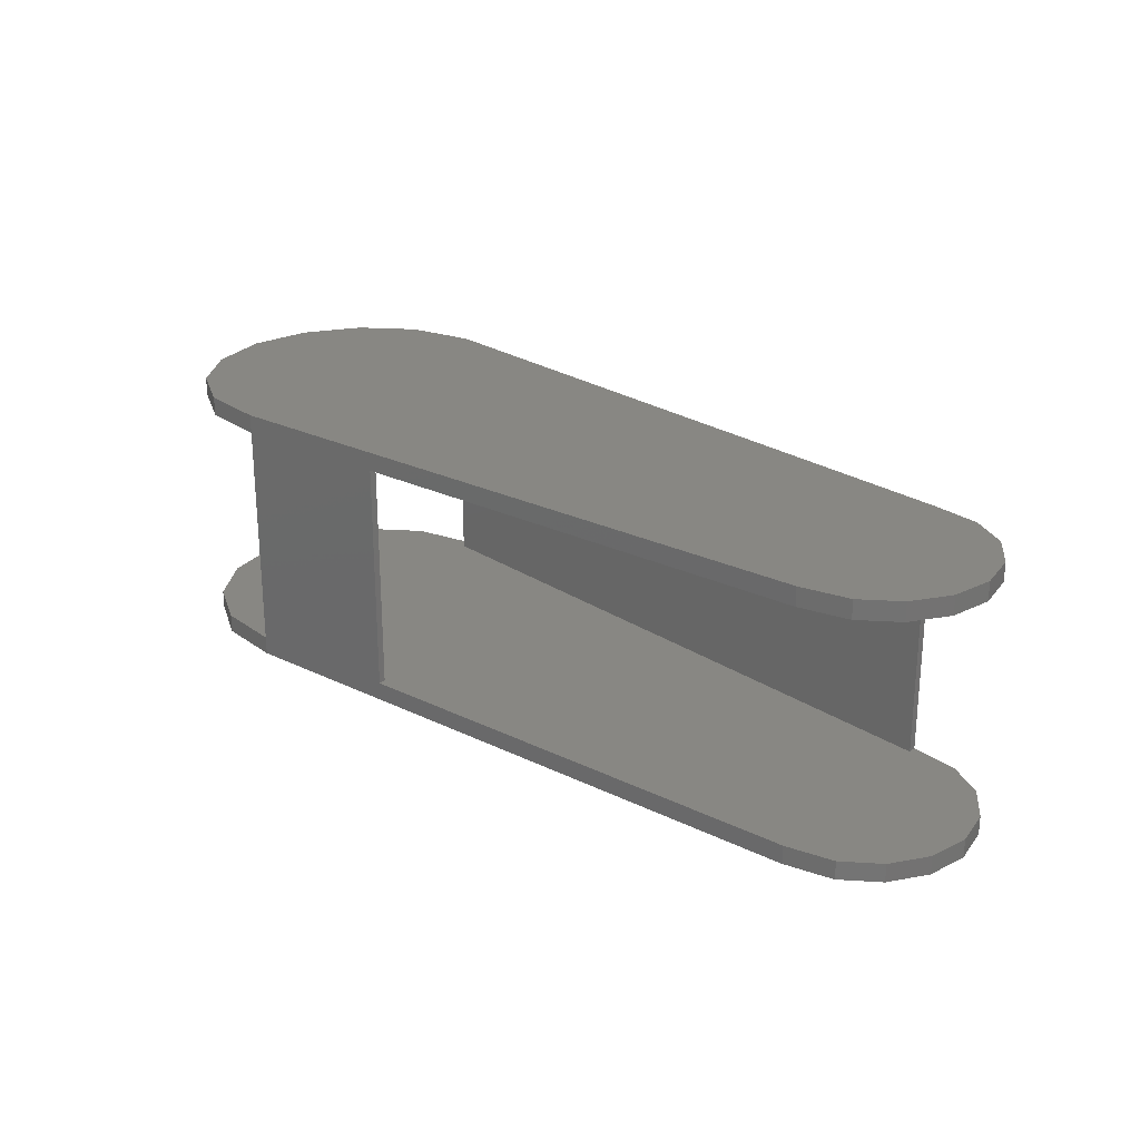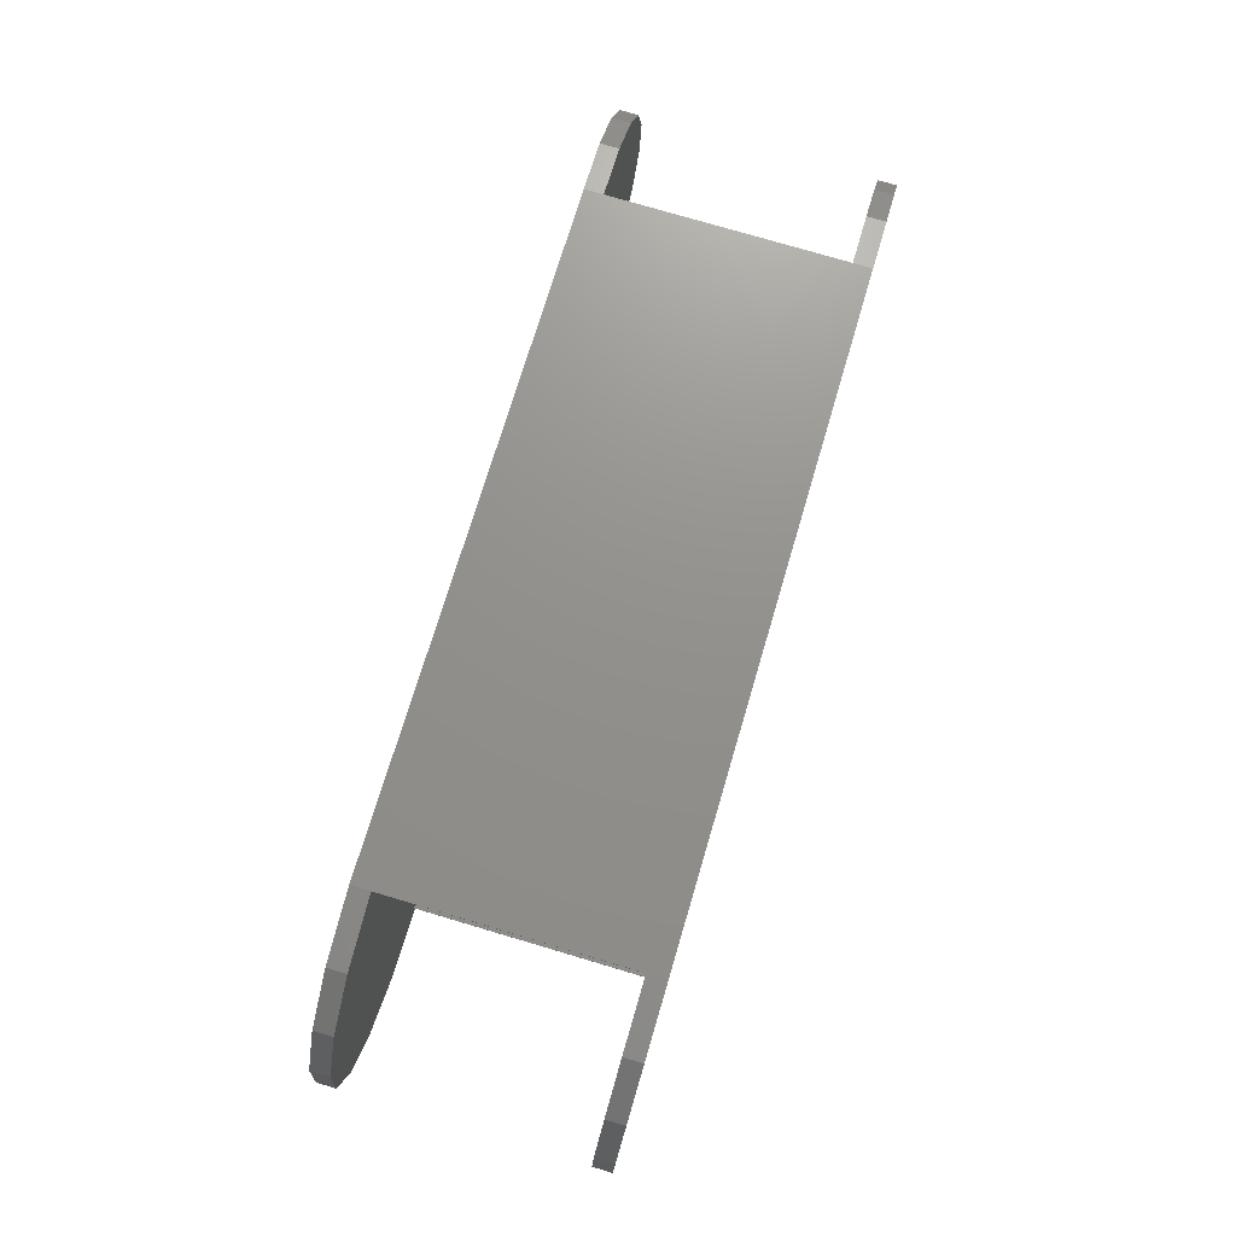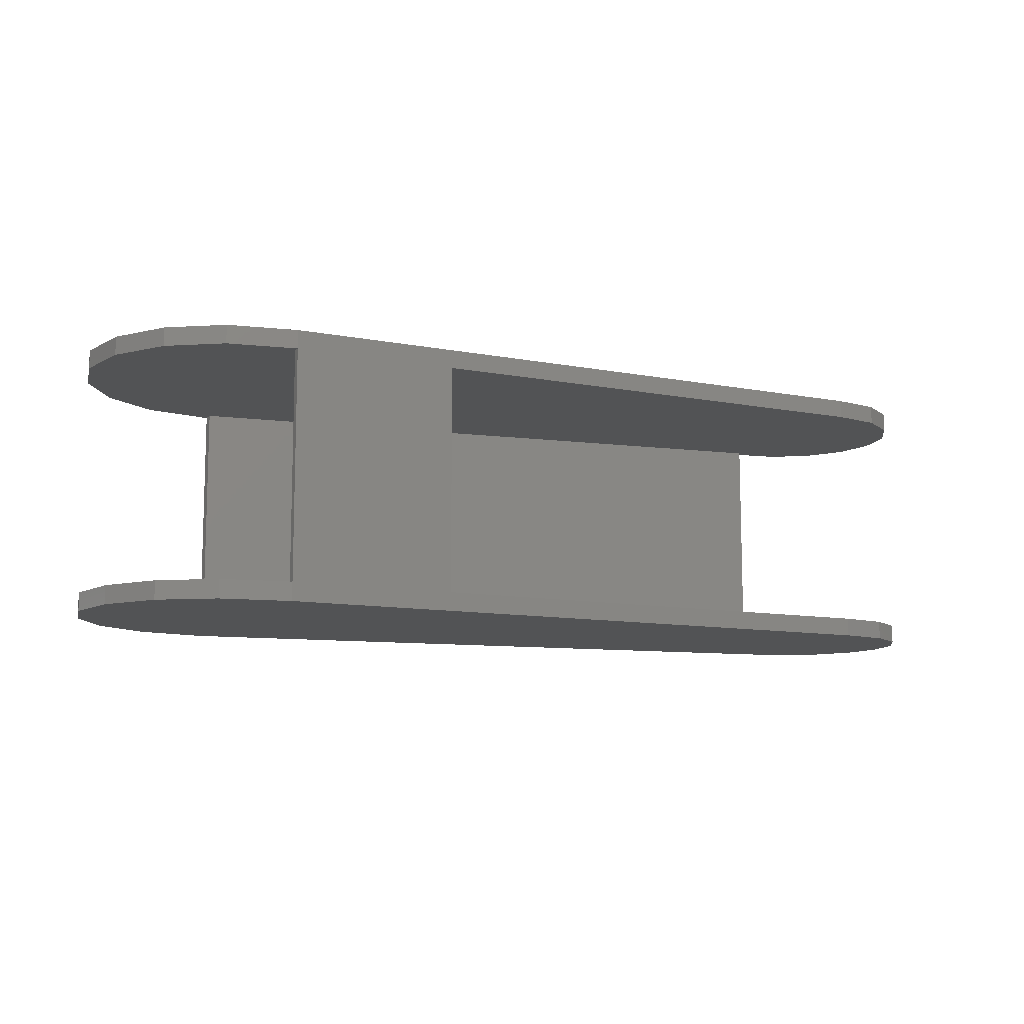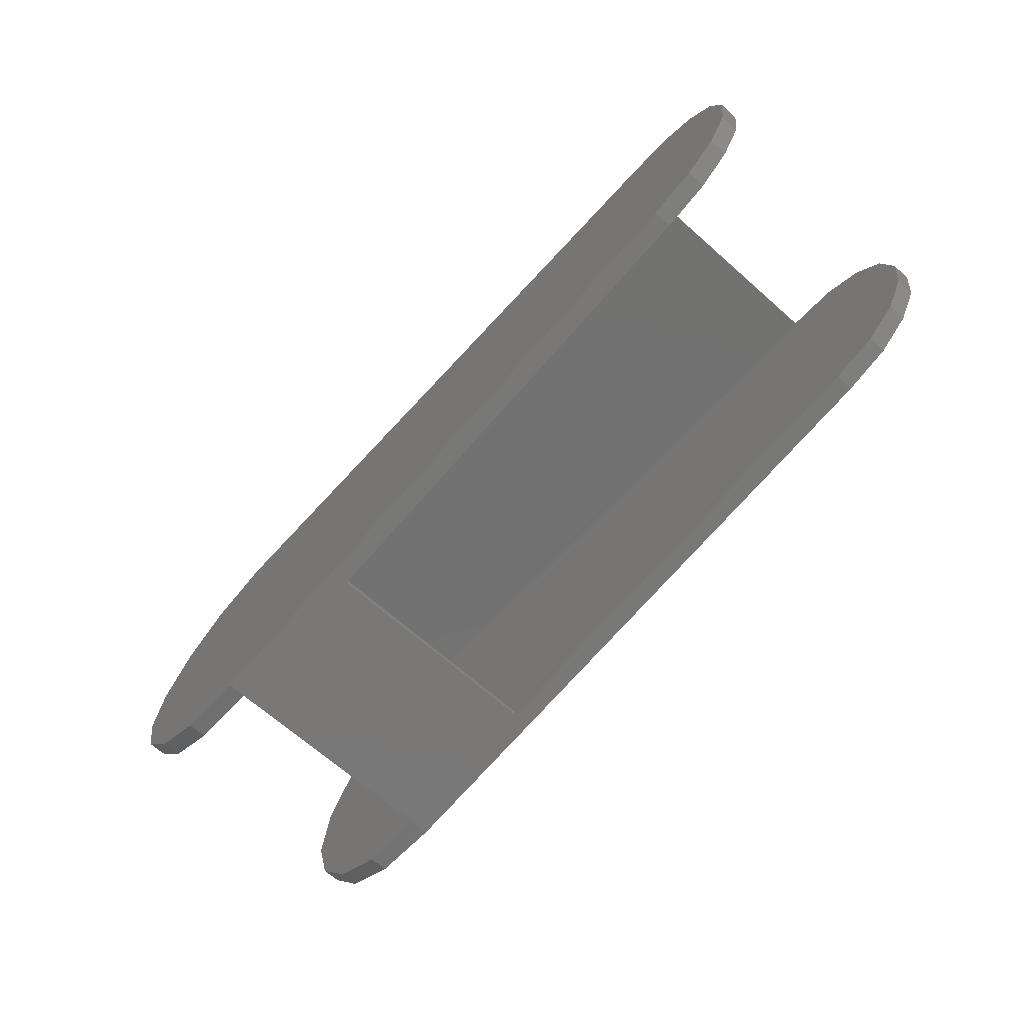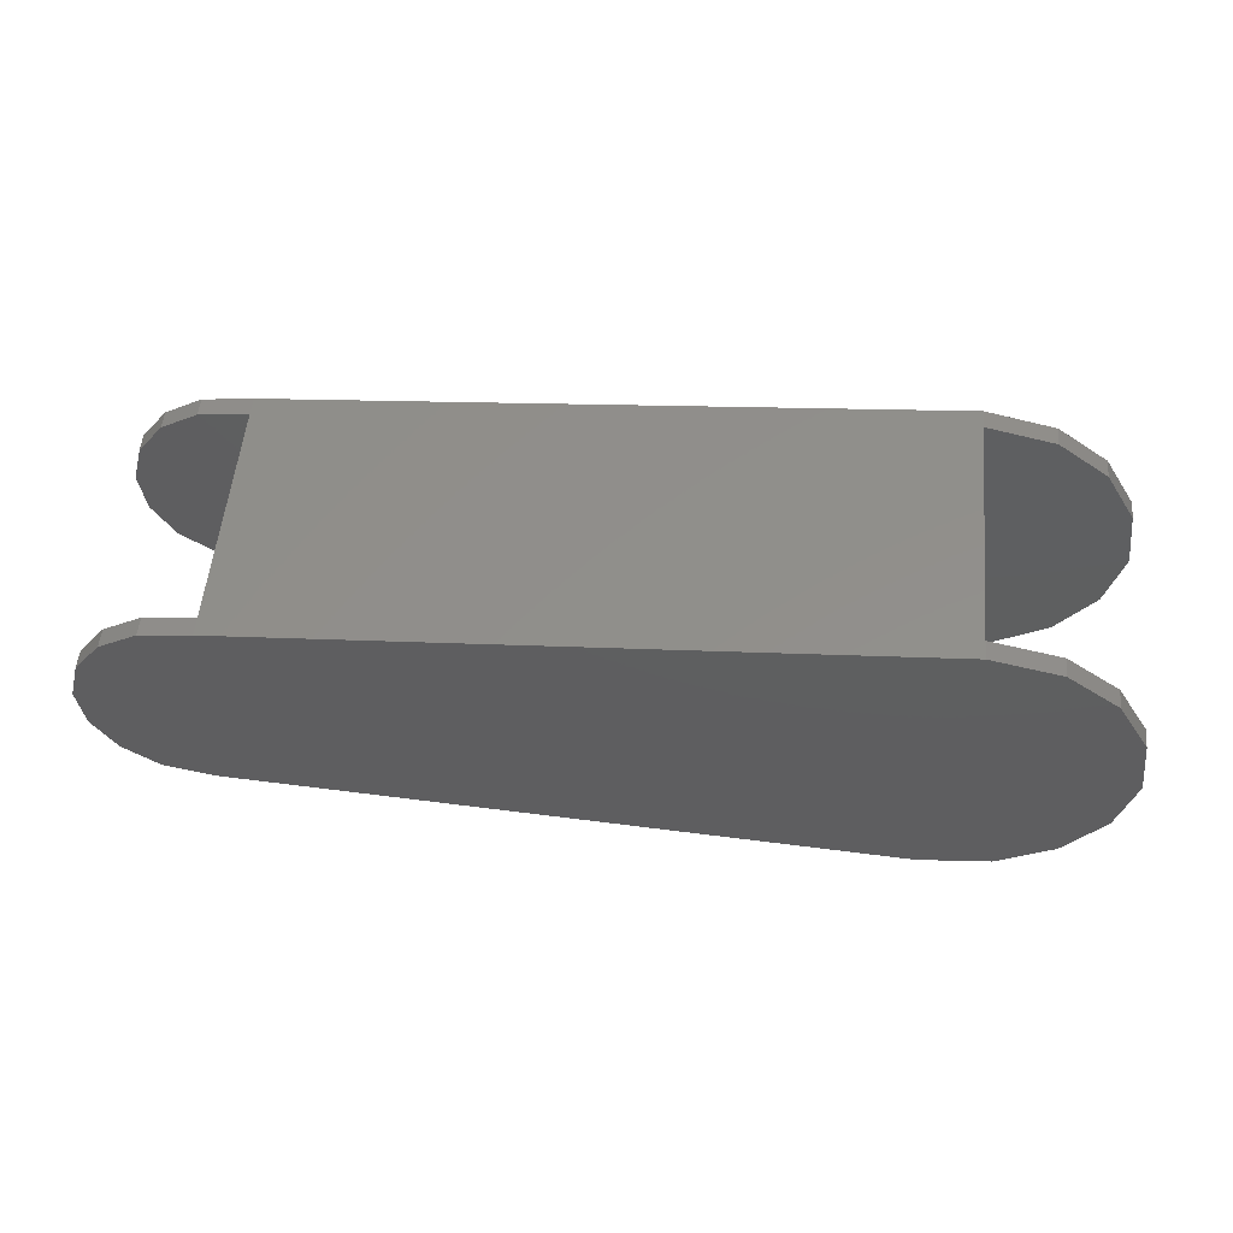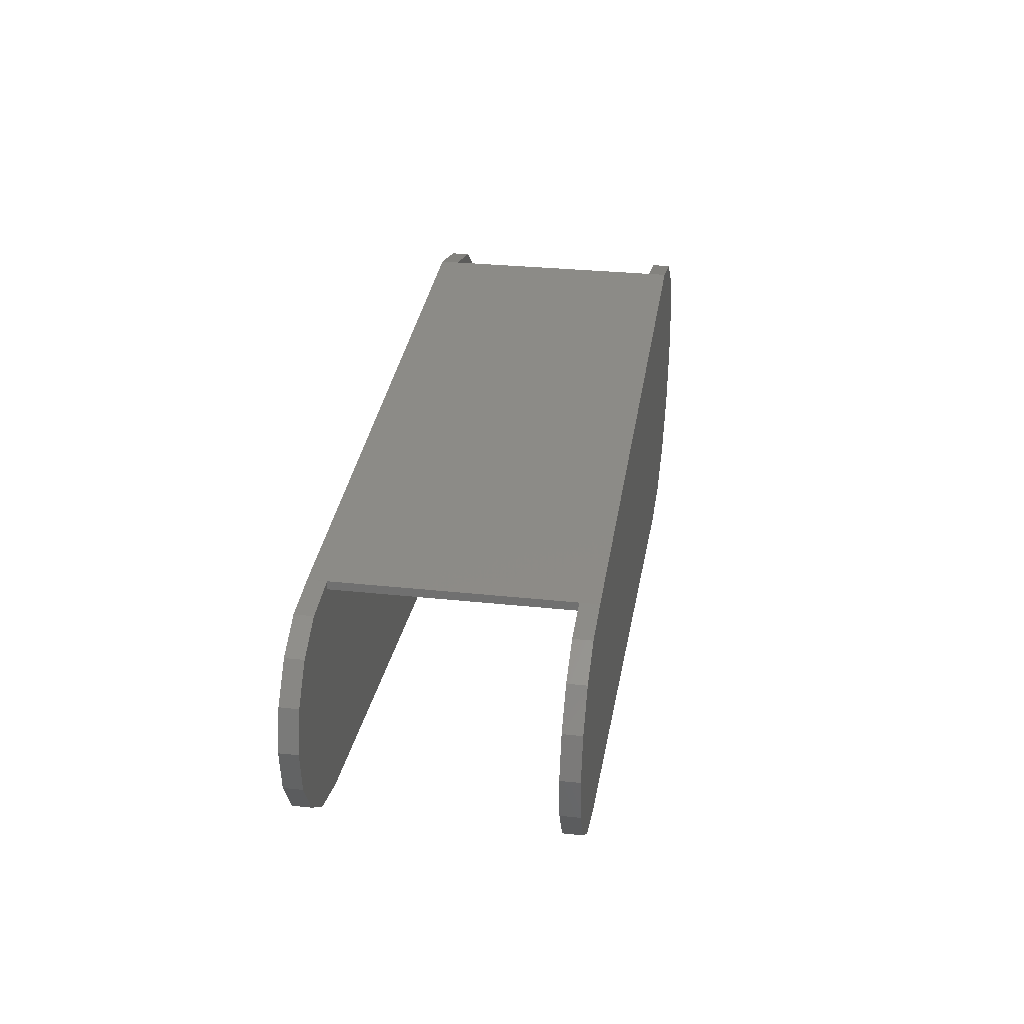
<metadata>
{"format":"stl","ext":"stl","renderer":"f3d","projection":"perspective","resolution":1024,"background":"white","views":[{"elev":24.5,"azim":43.2,"up":"+Z"},{"elev":76.5,"azim":-73.5,"up":"+Y"},{"elev":-10.5,"azim":-21.7,"up":"+Z"},{"elev":-67.5,"azim":48.4,"up":"+Y"},{"elev":53.5,"azim":-174.7,"up":"+Y"},{"elev":29.6,"azim":99.0,"up":"+Y"}]}
</metadata>
<code>
# stl→obj: 142 verts, 284 faces
v -2.105 0.2863 0.3586
v -1.762 -0 0.3586
v -1.971 0.389 0.3586
v -1.971 0.389 -0.3586
v -1.762 -1e-06 -0.3586
v -2.105 0.2863 -0.3586
v -1.92 -0.4101 0.3586
v -2.066 -0.3253 0.3586
v -2.066 -0.3253 -0.3586
v -1.92 -0.4101 -0.3586
v -2.212 -0.02759 0.3586
v -2.169 -0.191 0.3586
v -2.212 -0.02759 -0.3586
v -2.169 -0.191 -0.3586
v -2.19 0.14 0.3586
v -2.19 0.14 -0.3586
v 0.0955 0.2797 0.3586
v -0.0178 -0 0.3586
v 0.1953 0.2219 0.3586
v 0.1953 0.2219 -0.3586
v -0.0178 -1e-06 -0.3586
v 0.0955 0.2797 -0.3586
v 0.295 0.01881 0.3586
v 0.2653 0.1303 0.3586
v 0.2653 0.1303 -0.3586
v 0.295 0.01881 -0.3586
v 0.2219 -0.1953 0.3586
v 0.2797 -0.0955 0.3586
v 0.2797 -0.0955 -0.3586
v 0.2219 -0.1953 -0.3586
v 0.1303 -0.2653 0.3586
v 0.1303 -0.2653 -0.3586
v 0.2797 -0.0955 0.3086
v 0.295 0.01881 0.3086
v 0.2797 -0.0955 -0.3086
v 0.295 0.01881 -0.3086
v 0.2219 -0.1953 0.3086
v 0.2219 -0.1953 -0.3086
v 0.1303 -0.2653 0.3086
v 0.1303 -0.2653 -0.3086
v 0.1953 0.2219 0.3086
v 0.0955 0.2797 0.3086
v 0.1953 0.2219 -0.3086
v 0.0955 0.2797 -0.3086
v 0.2653 0.1303 0.3086
v 0.2653 0.1303 -0.3086
v -2.066 -0.3253 0.3086
v -1.92 -0.4101 0.3086
v -2.066 -0.3253 -0.3086
v -1.92 -0.4101 -0.3086
v -2.169 -0.191 0.3086
v -2.169 -0.191 -0.3086
v -2.212 -0.02759 0.3086
v -2.212 -0.02759 -0.3086
v -2.19 0.14 0.3086
v -2.19 0.14 -0.3086
v -2.105 0.2863 0.3086
v -2.105 0.2863 -0.3086
v -1.971 0.389 0.3086
v -1.971 0.389 -0.3086
v -1.762 -0 0.3086
v -2.089 0.272 0.3086
v -1.969 0.3859 0.3086
v -1.969 0.3859 -0.3086
v -2.089 0.272 -0.3086
v -1.762 -1e-06 -0.3086
v -1.919 -0.4079 0.3086
v -2.052 -0.309 0.3086
v -2.052 -0.309 -0.3086
v -1.919 -0.4079 -0.3086
v -2.167 -0.19 0.3086
v -2.191 -0.02621 0.3086
v -2.167 -0.19 -0.3086
v -2.191 -0.02621 -0.3086
v -2.188 0.1393 0.3086
v -2.188 0.1393 -0.3086
v -0.0178 -0 0.3086
v 0.09473 0.2775 0.3086
v 0.1855 0.2108 0.3086
v 0.1855 0.2108 -0.3086
v 0.09473 0.2775 -0.3086
v -0.0178 -1e-06 -0.3086
v 0.2639 0.1296 0.3086
v 0.2802 0.01787 0.3086
v 0.2639 0.1296 -0.3086
v 0.2802 0.01787 -0.3086
v 0.2782 -0.09498 0.3086
v 0.2108 -0.1855 0.3086
v 0.2782 -0.09498 -0.3086
v 0.2108 -0.1855 -0.3086
v 0.1296 -0.2639 0.3086
v 0.1296 -0.2639 -0.3086
v -0.0367 0.2963 0.3586
v -0.0367 0.2963 -0.3586
v 0.001103 -0.2963 0.3586
v 0.001103 -0.2963 -0.3586
v -0.0367 0.2963 0.3086
v -0.0367 0.2963 -0.3086
v 0.001103 -0.2963 0.3086
v 0.001103 -0.2963 -0.3086
v -0.03529 0.2741 0.3086
v -0.03529 0.2741 -0.3086
v 0.000158 -0.2815 0.3086
v 0.000158 -0.2815 -0.3086
v -1.79 0.4311 0.3586
v -1.79 0.4311 -0.3586
v -1.735 -0.4311 0.3586
v -1.735 -0.4311 -0.3586
v -1.79 0.4311 0.3086
v -1.79 0.4311 -0.3086
v -1.735 -0.4311 0.3086
v -1.735 -0.4311 -0.3086
v -1.788 0.3988 0.3086
v -1.788 0.3988 -0.3086
v -1.736 -0.4096 0.3086
v -1.736 -0.4096 -0.3086
v -0.9133 0.3637 0.3586
v -0.8901 -0 0.3586
v -0.9133 0.3637 -0.3586
v -0.8901 -1e-06 -0.3586
v -1.292 -0.3967 0.3586
v -1.292 -0.3967 -0.3586
v -0.9133 0.3637 0.3086
v -0.9133 0.3637 -0.3086
v -1.292 -0.3967 0.3086
v -1.292 -0.3967 -0.3086
v -0.8901 -0 0.3086
v -0.9116 0.3364 0.3086
v -0.8901 -1e-06 -0.3086
v -0.9115 0.3364 -0.3086
v -1.293 -0.3769 0.3086
v -1.293 -0.3769 -0.3086
v -0.03529 0.2741 0
v -0.0367 0.2963 0
v -1.736 -0.4096 -0
v -1.735 -0.4311 0
v -1.293 -0.3769 0
v -1.292 -0.3967 0
v -1.79 0.4311 -0
v -1.788 0.3988 -0
v -0.9115 0.3364 -0
v -0.9133 0.3637 -0
f 1 2 3
f 4 5 6
f 7 2 8
f 9 5 10
f 8 2 11
f 8 11 12
f 13 5 9
f 13 9 14
f 11 2 1
f 11 1 15
f 6 5 13
f 6 13 16
f 17 18 19
f 20 21 22
f 23 24 19
f 23 19 18
f 20 25 26
f 20 26 21
f 27 28 23
f 27 23 18
f 26 29 30
f 26 30 21
f 27 18 31
f 32 21 30
f 23 28 33
f 23 33 34
f 35 29 26
f 35 26 36
f 28 27 37
f 28 37 33
f 38 30 29
f 38 29 35
f 27 31 39
f 27 39 37
f 40 32 30
f 40 30 38
f 17 19 41
f 17 41 42
f 43 20 22
f 43 22 44
f 19 24 45
f 19 45 41
f 46 25 20
f 46 20 43
f 24 23 34
f 24 34 45
f 36 26 25
f 36 25 46
f 7 8 47
f 7 47 48
f 49 9 10
f 49 10 50
f 8 12 51
f 8 51 47
f 52 14 9
f 52 9 49
f 12 11 53
f 12 53 51
f 54 13 14
f 54 14 52
f 11 15 55
f 11 55 53
f 56 16 13
f 56 13 54
f 15 1 57
f 15 57 55
f 58 6 16
f 58 16 56
f 1 3 59
f 1 59 57
f 60 4 6
f 60 6 58
f 61 62 63
f 64 65 66
f 59 63 62
f 59 62 57
f 65 64 60
f 65 60 58
f 61 67 68
f 69 70 66
f 47 68 67
f 47 67 48
f 70 69 49
f 70 49 50
f 61 68 71
f 61 71 72
f 73 69 66
f 73 66 74
f 53 72 71
f 53 71 51
f 73 74 54
f 73 54 52
f 51 71 68
f 51 68 47
f 69 73 52
f 69 52 49
f 61 72 75
f 61 75 62
f 76 74 66
f 76 66 65
f 57 62 75
f 57 75 55
f 76 65 58
f 76 58 56
f 55 75 72
f 55 72 53
f 74 76 56
f 74 56 54
f 77 78 79
f 80 81 82
f 41 79 78
f 41 78 42
f 81 80 43
f 81 43 44
f 77 79 83
f 77 83 84
f 85 80 82
f 85 82 86
f 34 84 83
f 34 83 45
f 85 86 36
f 85 36 46
f 45 83 79
f 45 79 41
f 80 85 46
f 80 46 43
f 77 84 87
f 77 87 88
f 89 86 82
f 89 82 90
f 37 88 87
f 37 87 33
f 89 90 38
f 89 38 35
f 33 87 84
f 33 84 34
f 86 89 35
f 86 35 36
f 77 88 91
f 92 90 82
f 39 91 88
f 39 88 37
f 90 92 40
f 90 40 38
f 17 93 18
f 21 94 22
f 18 95 31
f 32 96 21
f 93 17 42
f 93 42 97
f 44 22 94
f 44 94 98
f 31 95 99
f 31 99 39
f 100 96 32
f 100 32 40
f 77 101 78
f 81 102 82
f 91 103 77
f 82 104 92
f 39 99 103
f 39 103 91
f 104 100 40
f 104 40 92
f 78 101 97
f 78 97 42
f 98 102 81
f 98 81 44
f 105 3 2
f 5 4 106
f 2 7 107
f 108 10 5
f 3 105 109
f 3 109 59
f 110 106 4
f 110 4 60
f 107 7 48
f 107 48 111
f 50 10 108
f 50 108 112
f 61 63 113
f 114 64 66
f 115 67 61
f 66 70 116
f 111 48 67
f 111 67 115
f 70 50 112
f 70 112 116
f 113 63 59
f 113 59 109
f 60 64 114
f 60 114 110
f 117 105 2
f 117 2 118
f 5 106 119
f 5 119 120
f 118 2 107
f 118 107 121
f 108 5 120
f 108 120 122
f 105 117 123
f 105 123 109
f 124 119 106
f 124 106 110
f 121 107 111
f 121 111 125
f 112 108 122
f 112 122 126
f 127 61 113
f 127 113 128
f 114 66 129
f 114 129 130
f 131 115 61
f 131 61 127
f 66 116 132
f 66 132 129
f 93 117 118
f 93 118 18
f 120 119 94
f 120 94 21
f 18 118 121
f 18 121 95
f 122 120 21
f 122 21 96
f 117 93 97
f 117 97 123
f 98 94 119
f 98 119 124
f 95 121 125
f 95 125 99
f 126 122 96
f 126 96 100
f 77 127 128
f 77 128 101
f 130 129 82
f 130 82 102
f 103 131 127
f 103 127 77
f 129 132 104
f 129 104 82
f 99 125 131
f 99 131 103
f 132 126 100
f 132 100 104
f 97 101 133
f 97 133 134
f 133 102 98
f 133 98 134
f 111 115 135
f 111 135 136
f 135 116 112
f 135 112 136
f 115 131 137
f 115 137 135
f 137 132 116
f 137 116 135
f 125 111 136
f 125 136 138
f 136 112 126
f 136 126 138
f 131 125 138
f 131 138 137
f 138 126 132
f 138 132 137
f 113 109 139
f 113 139 140
f 139 110 114
f 139 114 140
f 128 113 140
f 128 140 141
f 140 114 130
f 140 130 141
f 109 123 142
f 109 142 139
f 142 124 110
f 142 110 139
f 101 128 141
f 101 141 133
f 141 130 102
f 141 102 133
f 123 97 134
f 123 134 142
f 134 98 124
f 134 124 142

</code>
